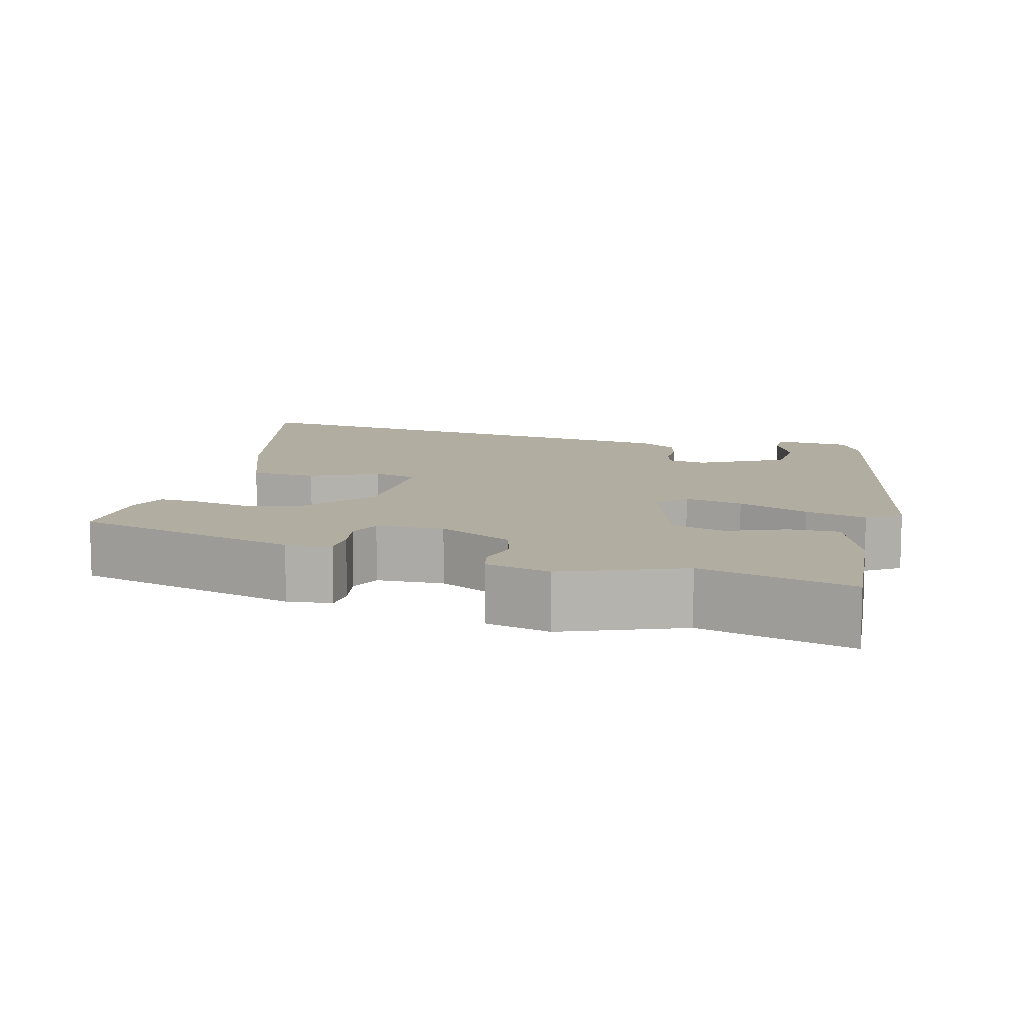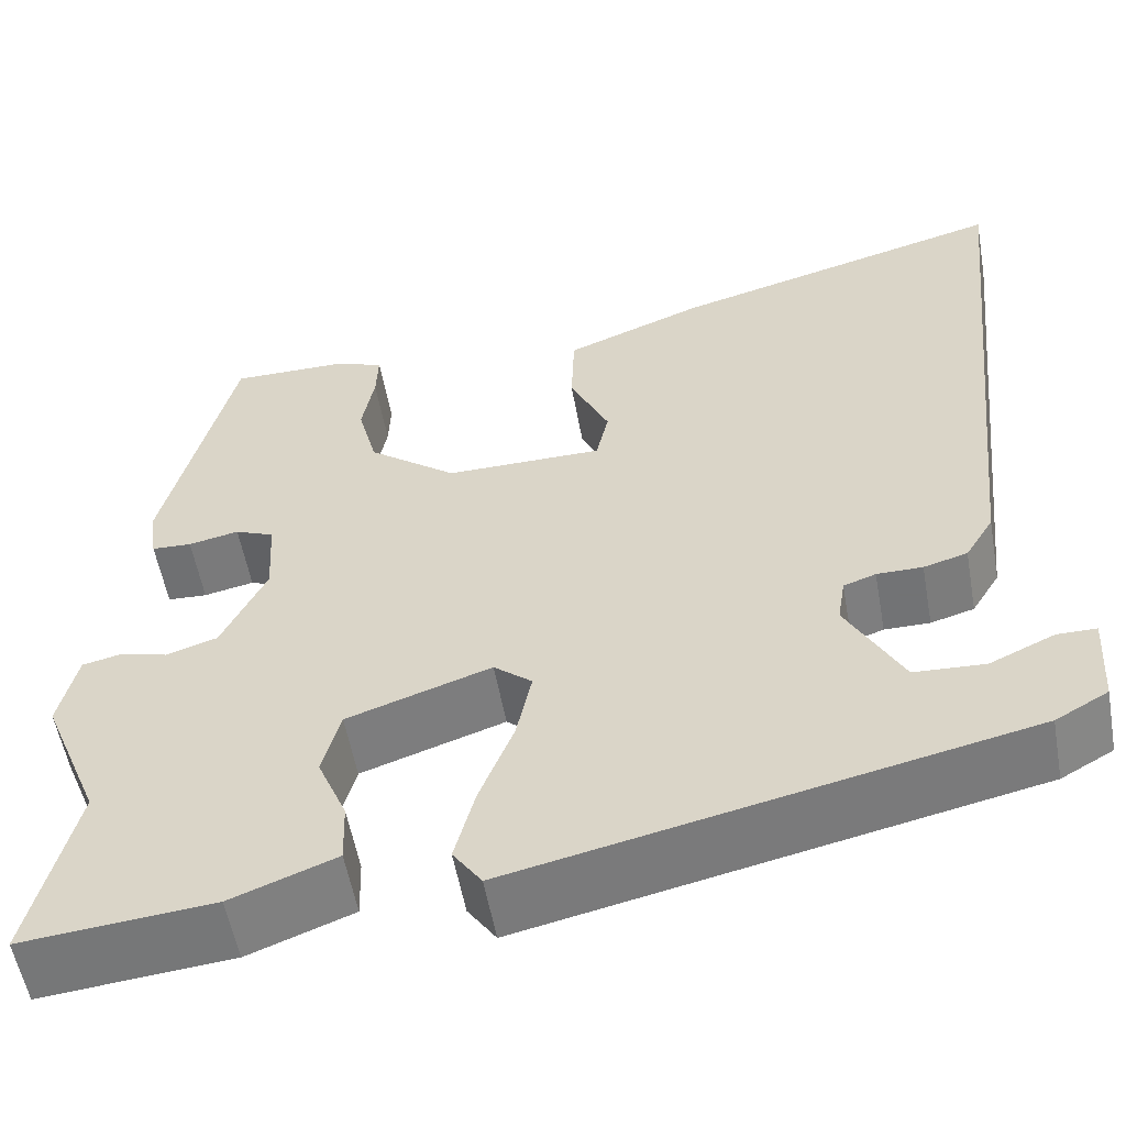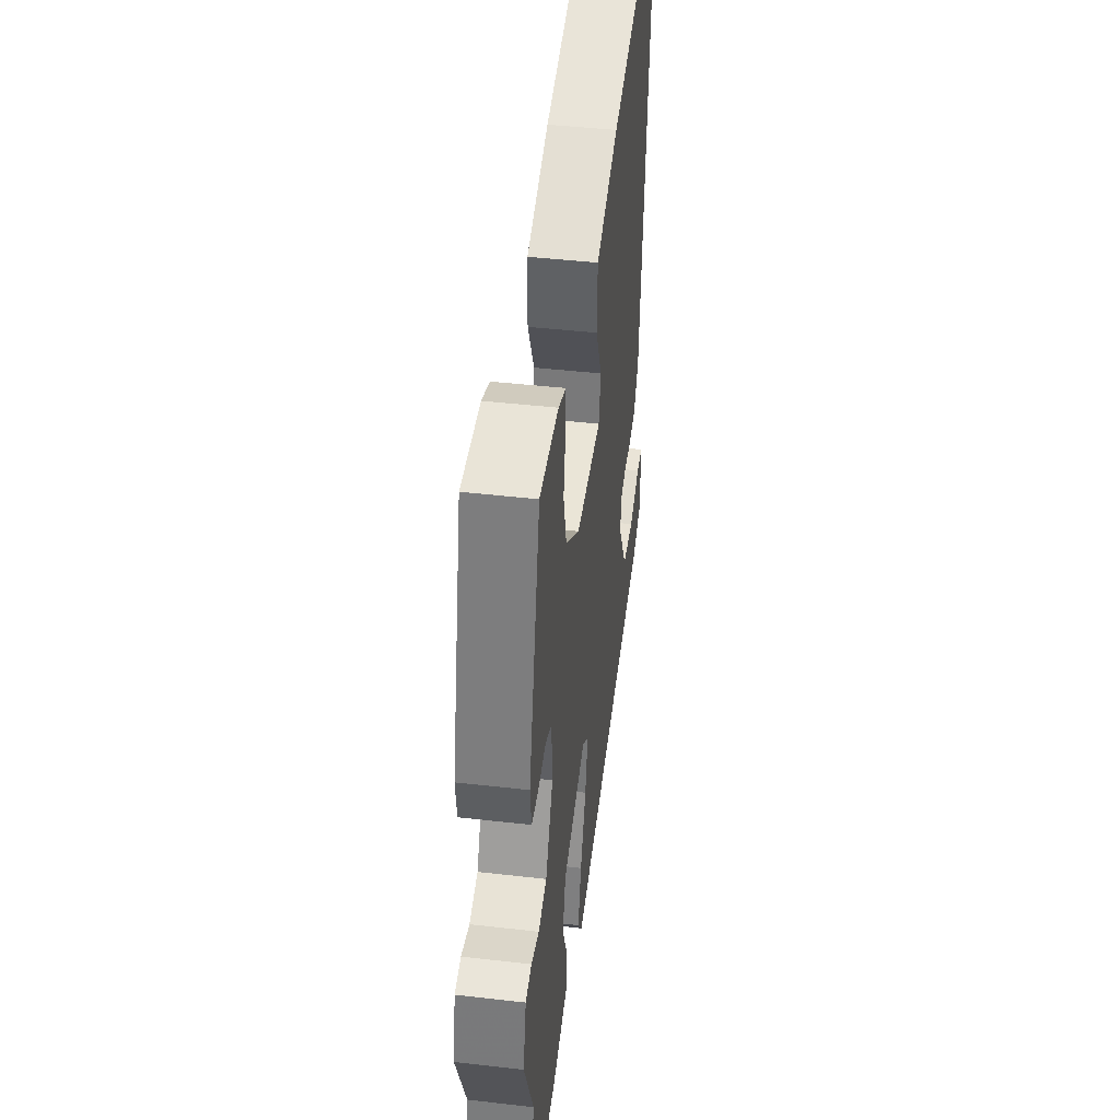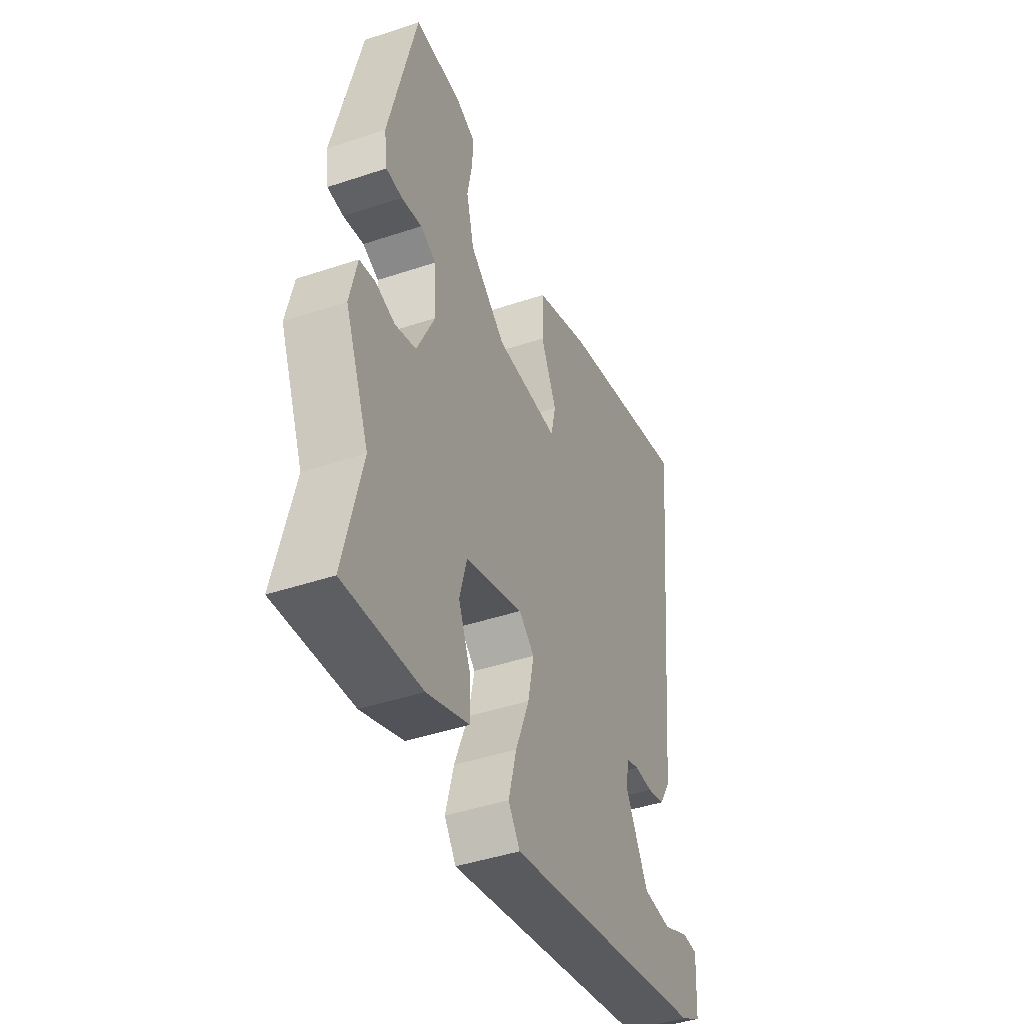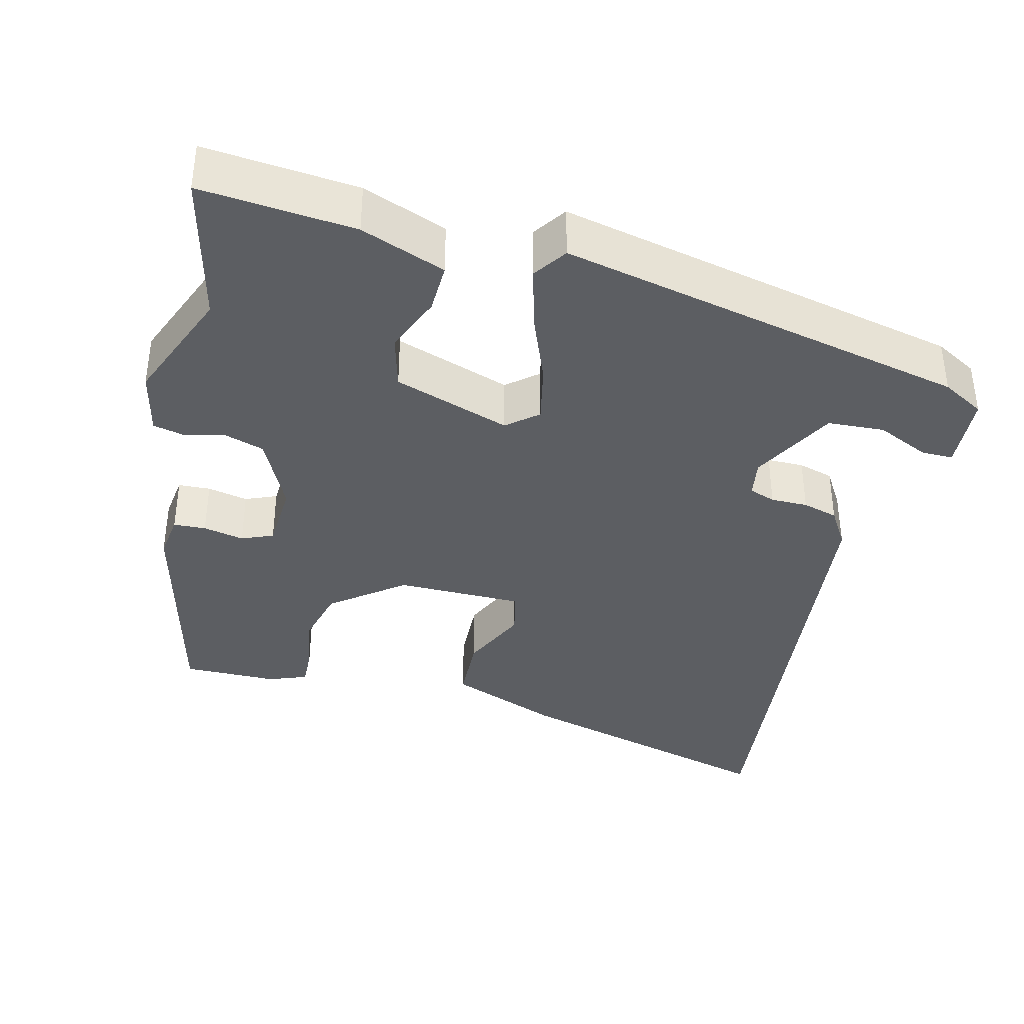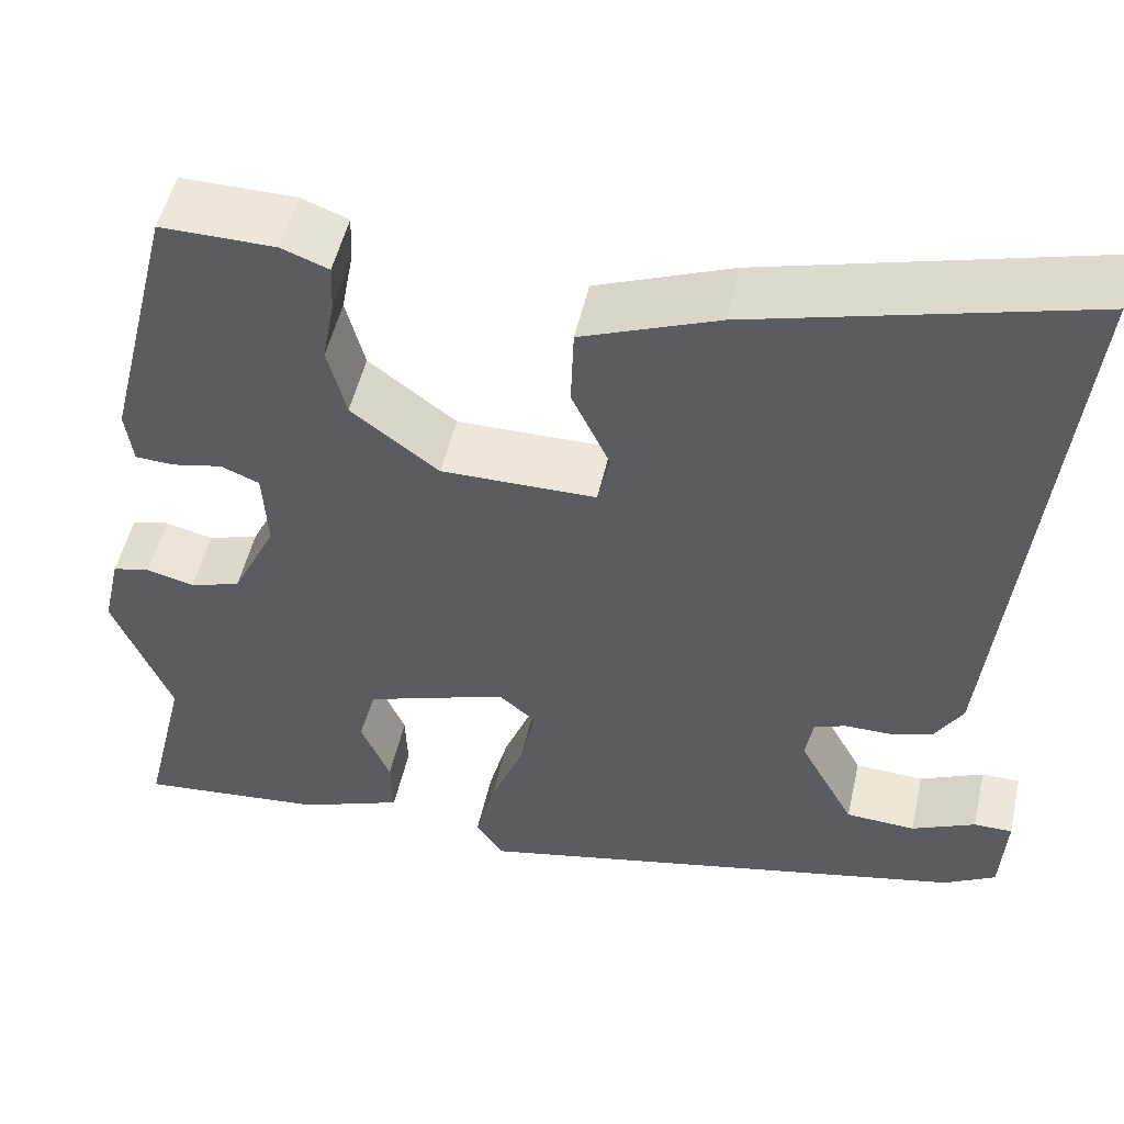
<metadata>
{"format":"obj","ext":"obj","renderer":"f3d","projection":"perspective","resolution":1024,"background":"white","views":[{"elev":10.5,"azim":105.6,"up":"+Y"},{"elev":-55.7,"azim":-169.8,"up":"+Z"},{"elev":43.8,"azim":97.7,"up":"+Z"},{"elev":-43.5,"azim":111.6,"up":"+Z"},{"elev":-37.9,"azim":166.1,"up":"+Y"},{"elev":51.3,"azim":-167.3,"up":"+Z"}]}
</metadata>
<code>
v -0.471 0.07 -0.412
v -0.526 0.07 -0.381
v -0.532 0.07 -0.282
v -0.491 0.07 -0.282
v -0.423 0.07 -0.313
v -0.349 0.07 -0.309
v -0.29 0.07 -0.2
v -0.298 0.07 -0.151
v -0.332 0.07 -0.139
v -0.38 0.07 -0.139
v -0.426 0.07 -0.126
v -0.456 0.07 -0.077
v -0.523 0.07 0.559
v -0.17 0.07 0.464
v -0.025 0.07 0.407
v -0.022 0.07 0.321
v -0.063 0.07 0.234
v -0.05 0.07 0.176
v 0.115 0.07 0.175
v 0.208 0.07 0.246
v 0.228 0.07 0.323
v 0.215 0.07 0.394
v 0.213 0.07 0.445
v 0.263 0.07 0.464
v 0.386 0.07 0.465
v 0.459 0.07 0.17
v 0.451 0.07 0.112
v 0.409 0.07 0.11
v 0.356 0.07 0.121
v 0.315 0.07 0.104
v 0.31 0.07 0.017
v 0.357 0.07 -0.08
v 0.411 0.07 -0.097
v 0.462 0.07 -0.084
v 0.502 0.07 -0.093
v 0.521 0.07 -0.177
v 0.459 0.07 -0.329
v 0.506 0.07 -0.525
v 0.306 0.07 -0.506
v 0.196 0.07 -0.464
v 0.198 0.07 -0.399
v 0.229 0.07 -0.325
v 0.21 0.07 -0.254
v 0.059 0.07 -0.203
v 0.019 0.07 -0.236
v 0.035 0.07 -0.312
v 0.071 0.07 -0.404
v 0.092 0.07 -0.484
v 0.062 0.07 -0.527
v -0.471 0 -0.412
v -0.526 0 -0.381
v -0.532 0 -0.282
v -0.491 0 -0.282
v -0.423 0 -0.313
v -0.349 0 -0.309
v -0.29 0 -0.2
v -0.298 0 -0.151
v -0.332 0 -0.139
v -0.38 0 -0.139
v -0.426 0 -0.126
v -0.456 0 -0.077
v -0.523 0 0.559
v -0.17 0 0.464
v -0.025 0 0.407
v -0.022 0 0.321
v -0.063 0 0.234
v -0.05 0 0.176
v 0.115 0 0.175
v 0.208 0 0.246
v 0.228 0 0.323
v 0.215 0 0.394
v 0.213 0 0.445
v 0.263 0 0.464
v 0.386 0 0.465
v 0.459 0 0.17
v 0.451 0 0.112
v 0.409 0 0.11
v 0.356 0 0.121
v 0.315 0 0.104
v 0.31 0 0.017
v 0.357 0 -0.08
v 0.411 0 -0.097
v 0.462 0 -0.084
v 0.502 0 -0.093
v 0.521 0 -0.177
v 0.459 0 -0.329
v 0.506 0 -0.525
v 0.306 0 -0.506
v 0.196 0 -0.464
v 0.198 0 -0.399
v 0.229 0 -0.325
v 0.21 0 -0.254
v 0.059 0 -0.203
v 0.019 0 -0.236
v 0.035 0 -0.312
v 0.071 0 -0.404
v 0.092 0 -0.484
v 0.062 0 -0.527
f 49 1 2
f 48 49 2
f 47 48 2
f 46 47 2
f 45 46 2
f 44 45 2
f 40 41 42
f 39 40 42
f 38 39 42
f 37 38 42
f 37 42 43
f 36 37 43
f 35 36 43
f 34 35 43
f 33 34 43
f 32 33 43 44
f 27 28 29
f 26 27 29
f 25 26 29
f 24 25 29
f 23 24 29
f 22 23 29
f 21 22 29
f 20 21 29 30
f 19 20 30 31
f 15 16 17
f 14 15 17
f 13 14 17
f 12 13 17
f 11 12 17
f 10 11 17
f 9 10 17
f 8 9 17 18
f 31 32 44
f 19 31 44
f 18 19 44
f 8 18 44
f 7 8 44
f 2 3 4 5
f 6 7 44
f 6 44 2
f 2 5 6
f 51 50 98
f 51 98 97
f 51 97 96
f 51 96 95
f 51 95 94
f 51 94 93
f 91 90 89
f 91 89 88
f 91 88 87
f 91 87 86
f 92 91 86
f 92 86 85
f 92 85 84
f 92 84 83
f 92 83 82
f 93 92 82 81
f 78 77 76
f 78 76 75
f 78 75 74
f 78 74 73
f 78 73 72
f 78 72 71
f 78 71 70
f 79 78 70 69
f 80 79 69 68
f 66 65 64
f 66 64 63
f 66 63 62
f 66 62 61
f 66 61 60
f 66 60 59
f 66 59 58
f 67 66 58 57
f 93 81 80
f 93 80 68
f 93 68 67
f 93 67 57
f 93 57 56
f 54 53 52 51
f 93 56 55
f 51 93 55
f 55 54 51
f 1 50 51 2
f 2 51 52 3
f 3 52 53 4
f 4 53 54 5
f 5 54 55 6
f 6 55 56 7
f 7 56 57 8
f 8 57 58 9
f 9 58 59 10
f 10 59 60 11
f 11 60 61 12
f 12 61 62 13
f 13 62 63 14
f 14 63 64 15
f 15 64 65 16
f 16 65 66 17
f 17 66 67 18
f 18 67 68 19
f 19 68 69 20
f 20 69 70 21
f 21 70 71 22
f 22 71 72 23
f 23 72 73 24
f 24 73 74 25
f 25 74 75 26
f 26 75 76 27
f 27 76 77 28
f 28 77 78 29
f 29 78 79 30
f 30 79 80 31
f 31 80 81 32
f 32 81 82 33
f 33 82 83 34
f 34 83 84 35
f 35 84 85 36
f 36 85 86 37
f 37 86 87 38
f 38 87 88 39
f 39 88 89 40
f 40 89 90 41
f 41 90 91 42
f 42 91 92 43
f 43 92 93 44
f 44 93 94 45
f 45 94 95 46
f 46 95 96 47
f 47 96 97 48
f 48 97 98 49
f 49 98 50 1

</code>
